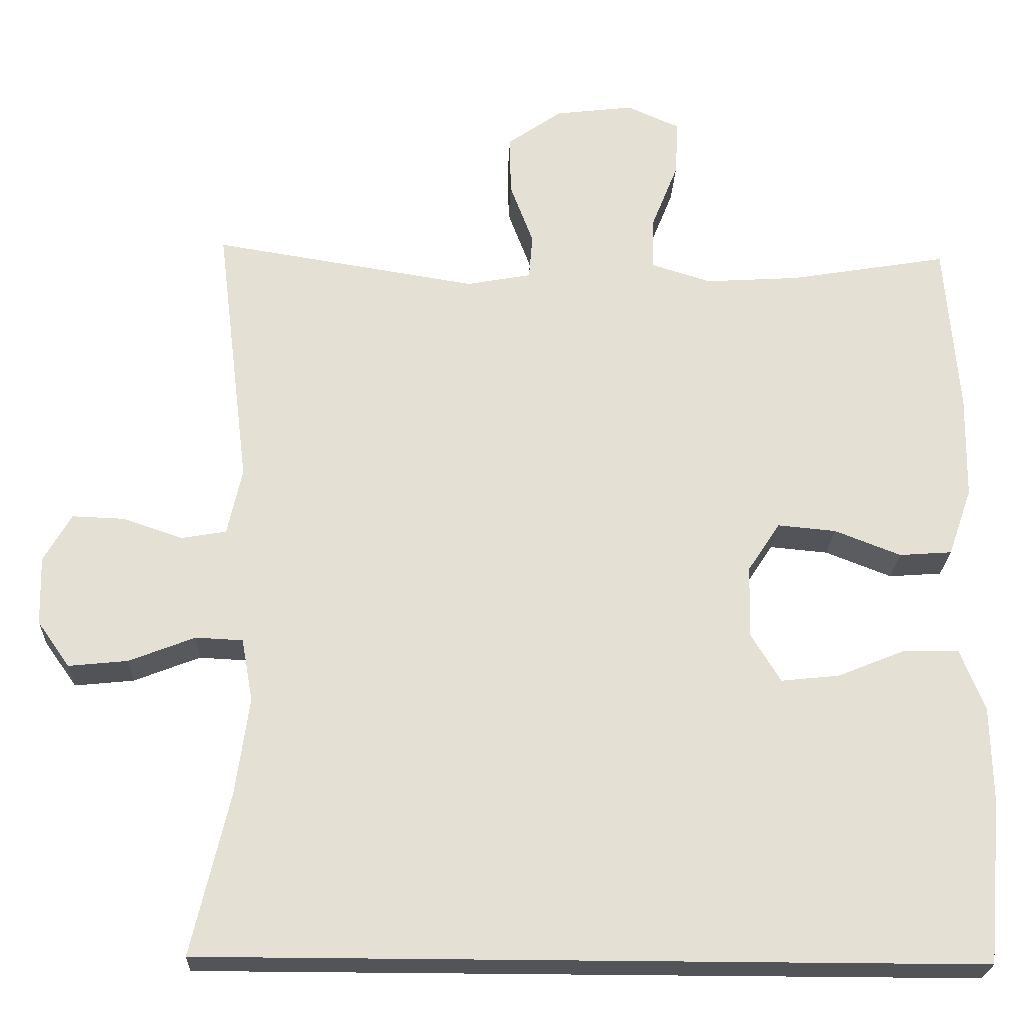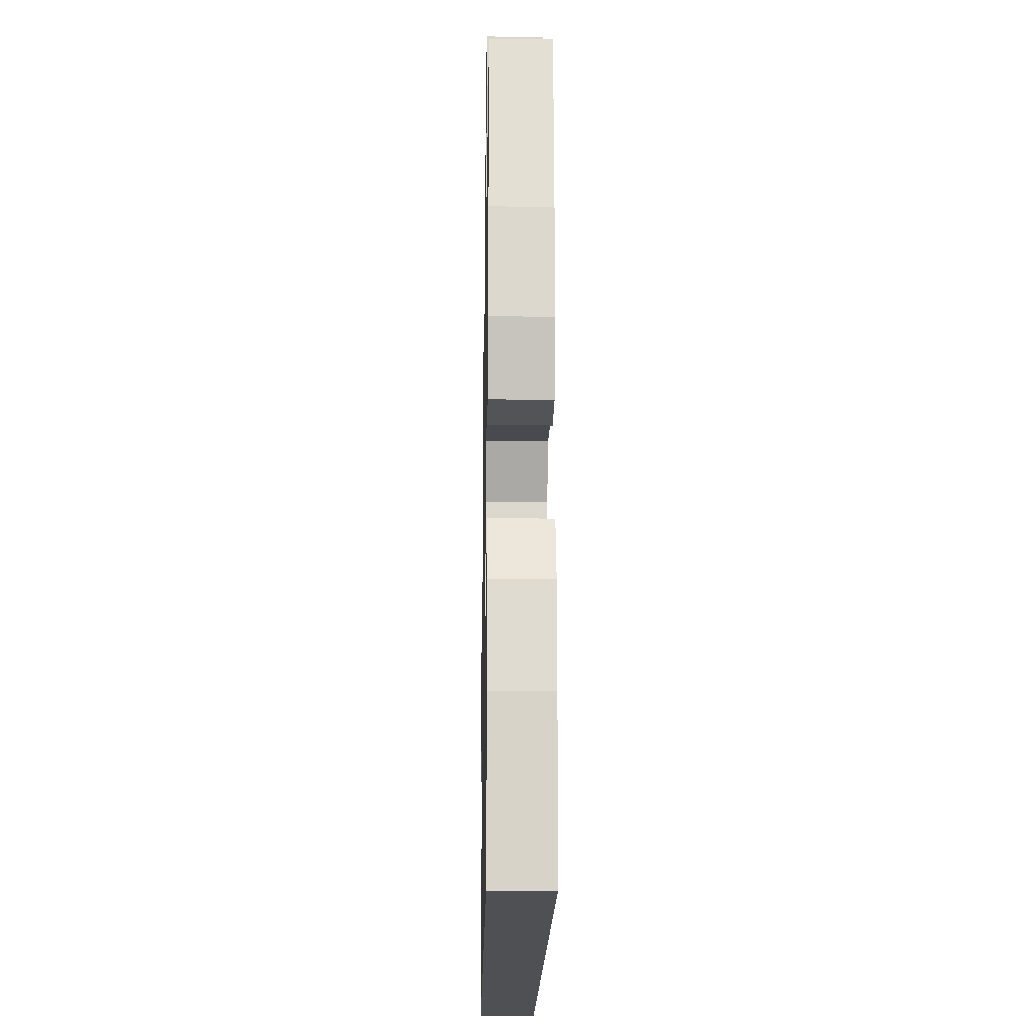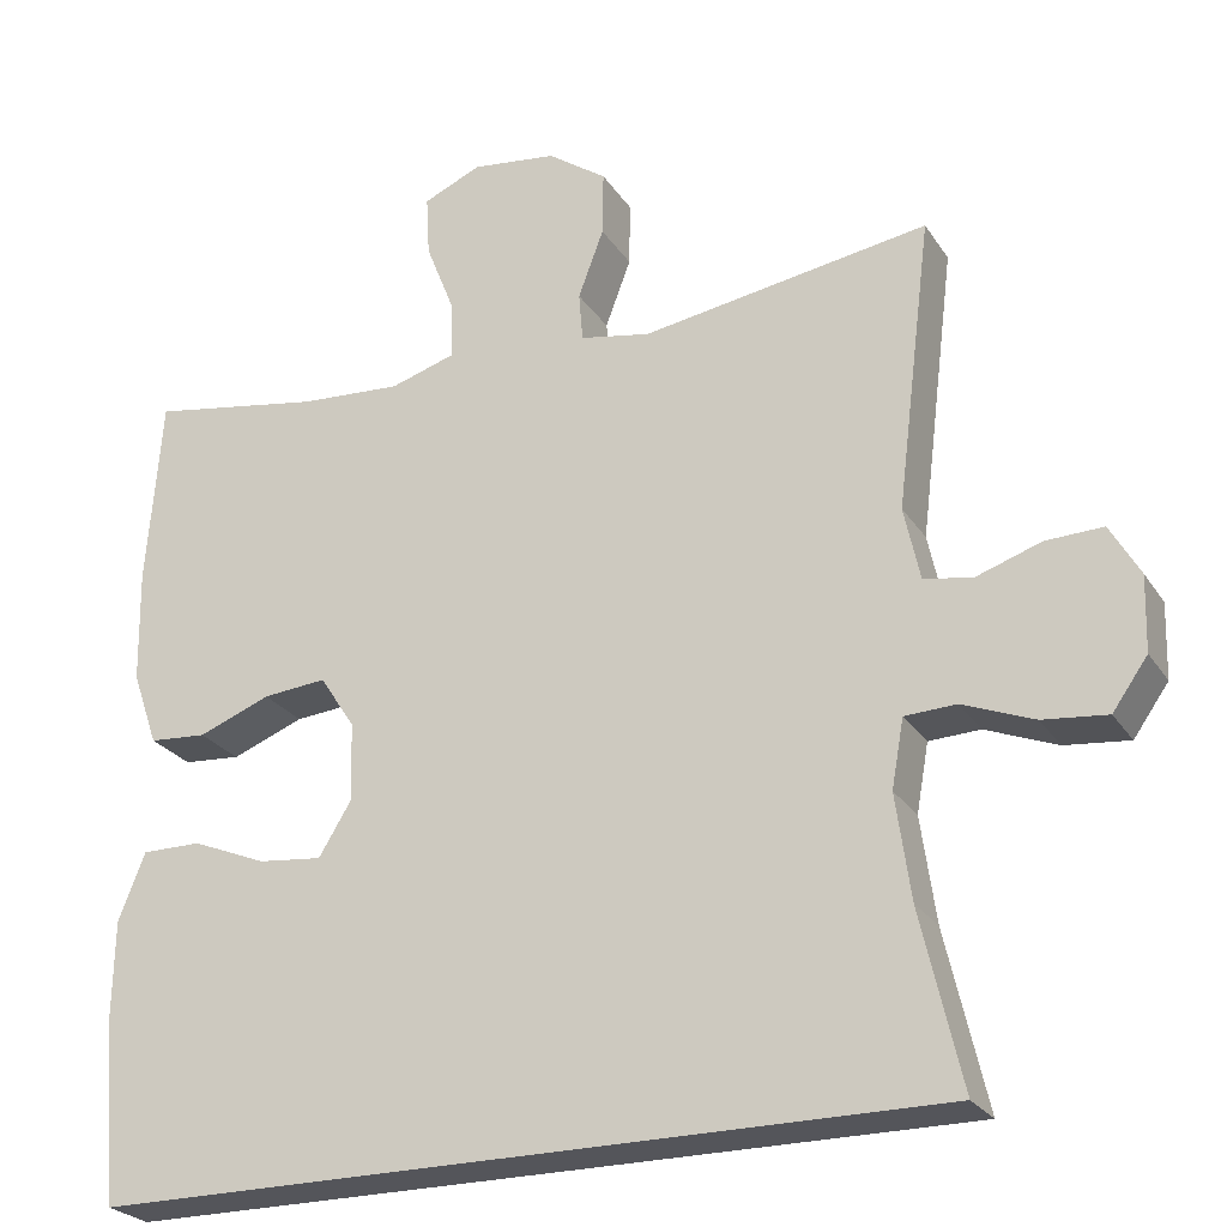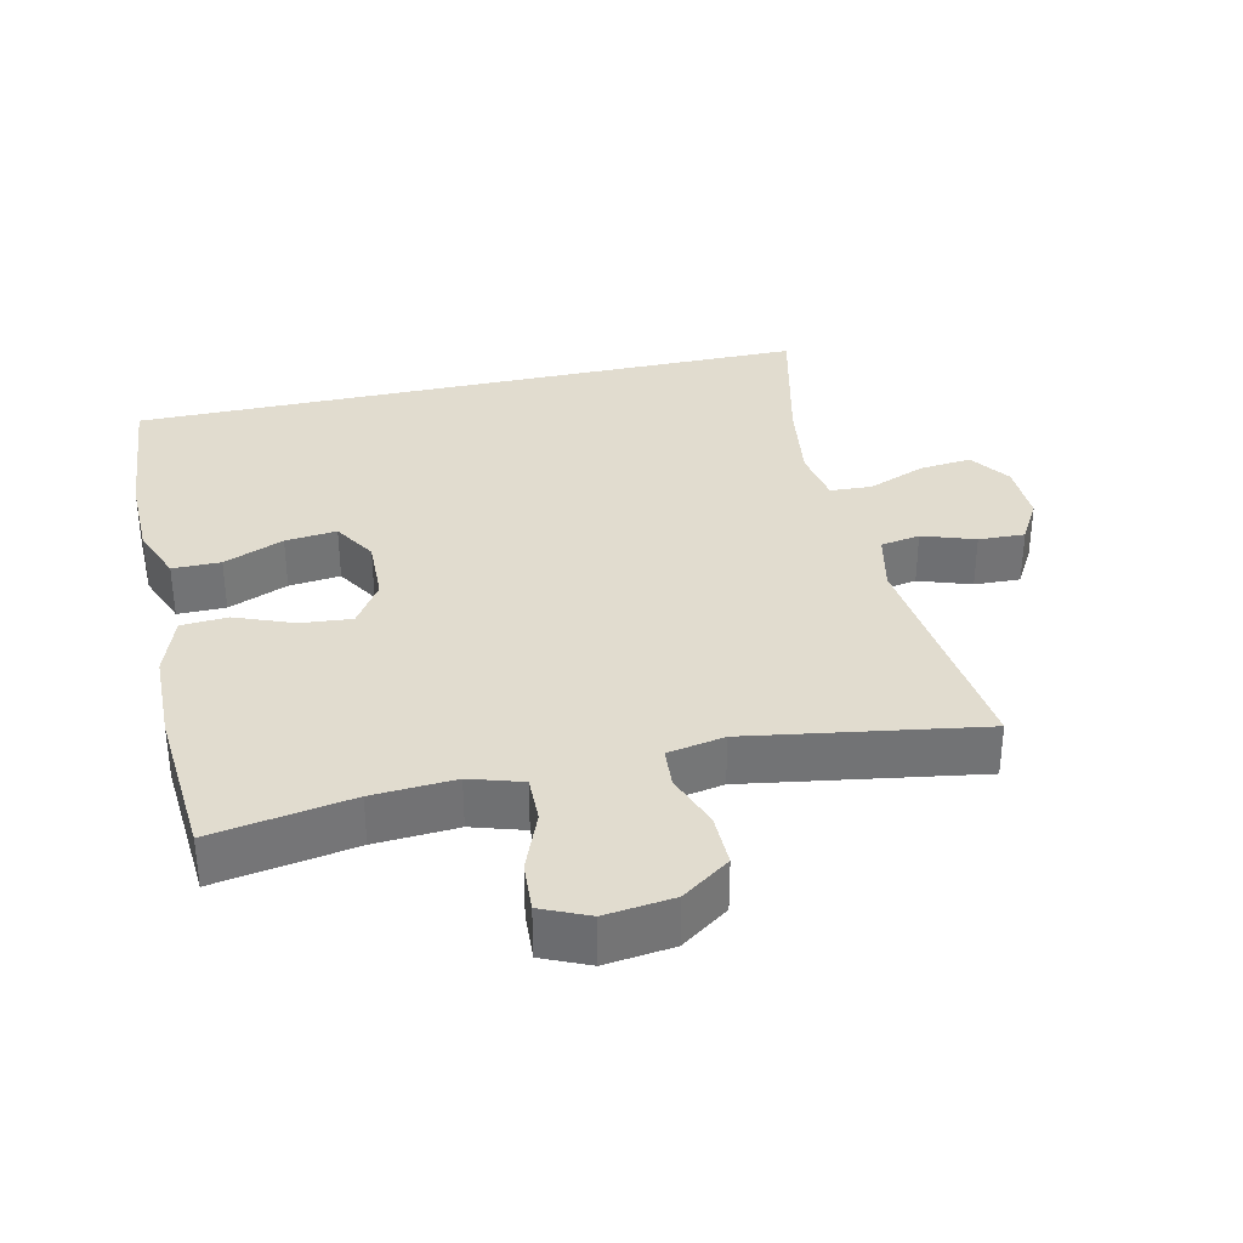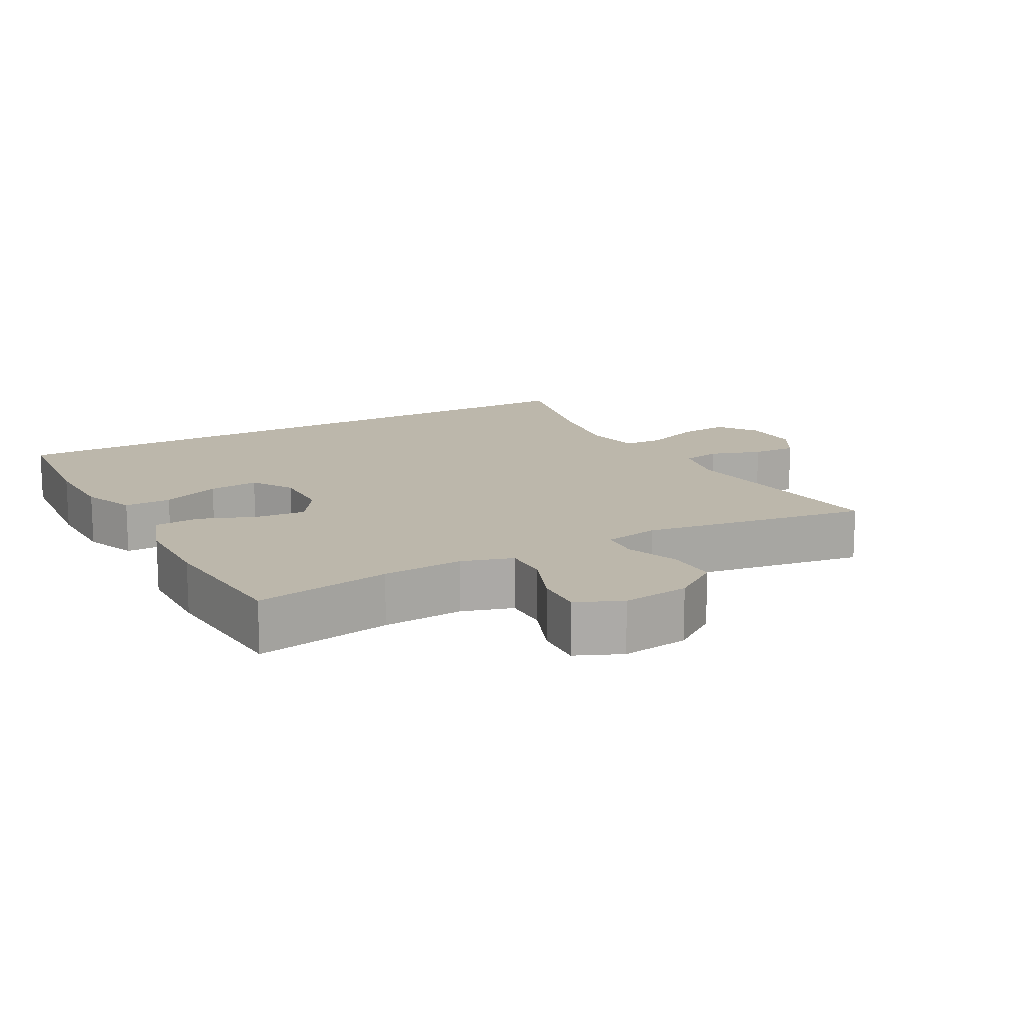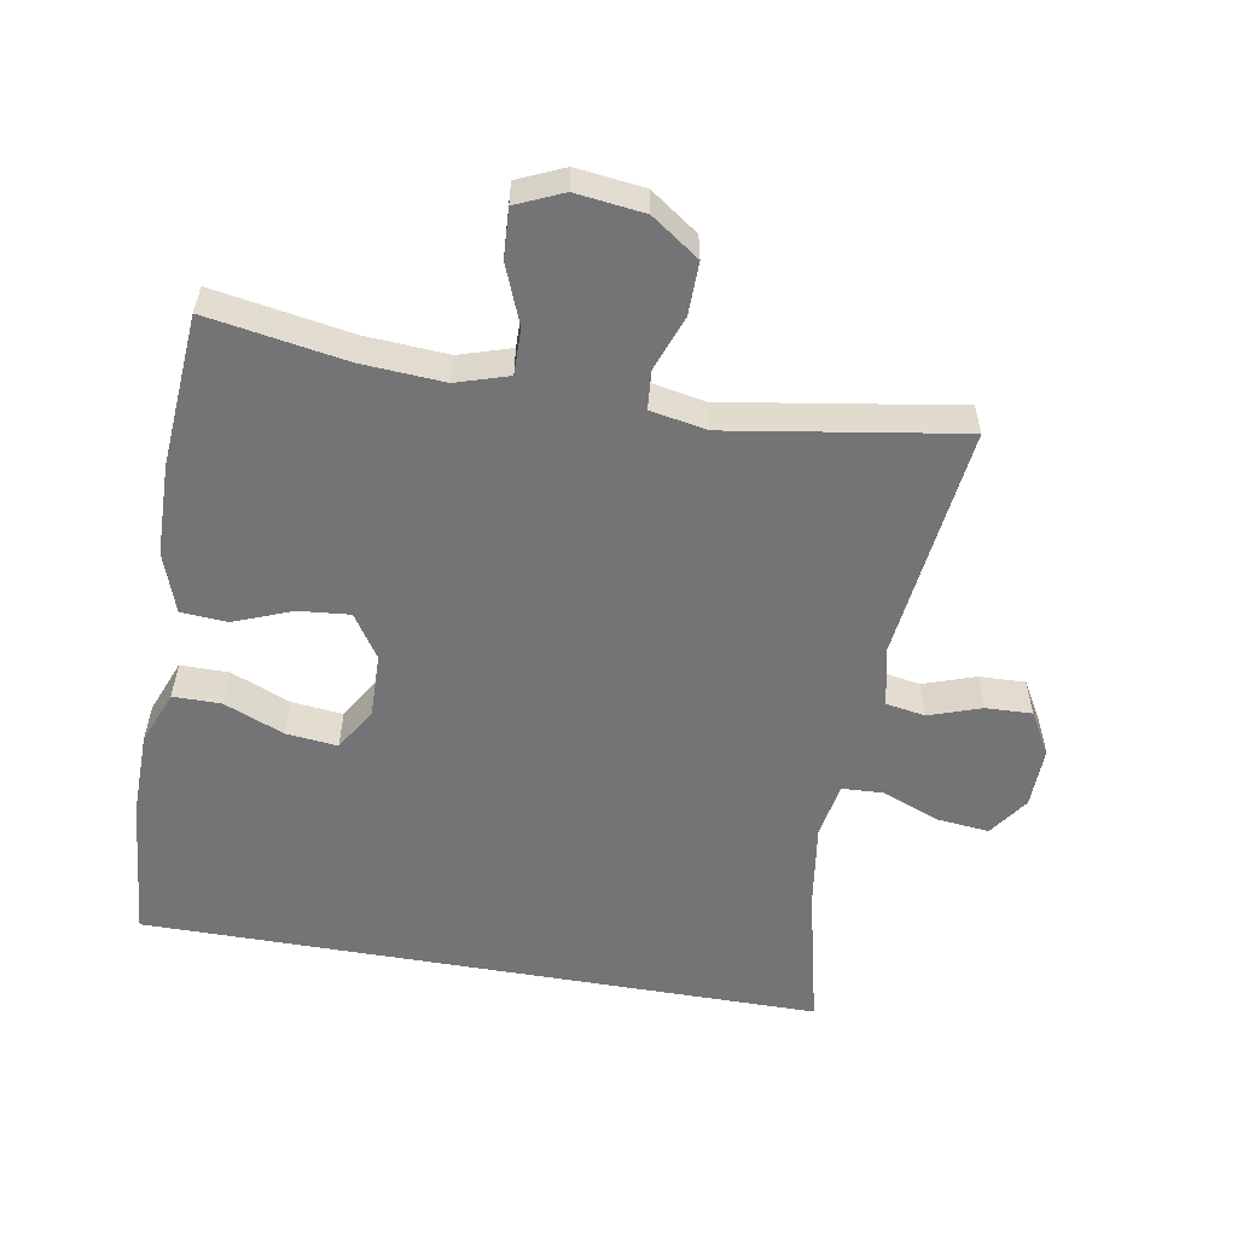
<metadata>
{"format":"obj","ext":"obj","renderer":"f3d","projection":"perspective","resolution":1024,"background":"white","views":[{"elev":-23.6,"azim":177.7,"up":"+Z"},{"elev":-18.7,"azim":-91.0,"up":"+Z"},{"elev":-25.0,"azim":25.4,"up":"+Z"},{"elev":34.5,"azim":-12.6,"up":"+Y"},{"elev":14.4,"azim":-28.9,"up":"+Y"},{"elev":-56.3,"azim":-9.8,"up":"+Y"}]}
</metadata>
<code>
o path16
v 0.4792 0.0375 -0.5272
v 0.4304 0.0375 -0.3175
v 0.4128 0.0375 -0.1922
v 0.4274 0.0375 -0.1111
v 0.4884 0.0375 -0.1084
v 0.5733 0.0375 -0.1417
v 0.6498 0.0375 -0.1497
v 0.6915 0.0375 -0.09066
v 0.6941 0.0375 -0.001798
v 0.6586 0.0375 0.06012
v 0.5906 0.0375 0.05774
v 0.5136 0.0375 0.03157
v 0.4557 0.0375 0.0416
v 0.4368 0.0375 0.1289
v 0.4792 0.0375 0.4745
v 0.1376 0.0375 0.4203
v 0.05419 0.0375 0.436
v 0.04957 0.0375 0.4938
v 0.0797 0.0375 0.5746
v 0.0809 0.0375 0.6513
v 0.01048 0.0375 0.7006
v -0.09031 0.0375 0.713
v -0.1592 0.0375 0.6827
v -0.155 0.0375 0.6105
v -0.1204 0.0375 0.5235
v -0.1194 0.0375 0.4558
v -0.1963 0.0375 0.4319
v -0.3178 0.0375 0.4398
v -0.5227 0.0375 0.4745
v -0.5402 0.0375 0.2503
v -0.5379 0.0375 0.116
v -0.5074 0.0375 0.02818
v -0.4391 0.0375 0.02315
v -0.3535 0.0375 0.05642
v -0.2781 0.0375 0.06325
v -0.2364 0.0375 -0.000137
v -0.2341 0.0375 -0.09373
v -0.2727 0.0375 -0.1566
v -0.3483 0.0375 -0.1485
v -0.4365 0.0375 -0.1124
v -0.5073 0.0375 -0.1121
v -0.5389 0.0375 -0.1917
v -0.5412 0.0375 -0.3167
v -0.5227 0.0375 -0.5272
v 0.4792 -0.0375 -0.5272
v 0.4304 -0.0375 -0.3175
v 0.4128 -0.0375 -0.1922
v 0.4274 -0.0375 -0.1111
v 0.4884 -0.0375 -0.1084
v 0.5733 -0.0375 -0.1417
v 0.6498 -0.0375 -0.1497
v 0.6915 -0.0375 -0.09066
v 0.6941 -0.0375 -0.001798
v 0.6586 -0.0375 0.06012
v 0.5906 -0.0375 0.05774
v 0.5136 -0.0375 0.03157
v 0.4557 -0.0375 0.0416
v 0.4368 -0.0375 0.1289
v 0.4792 -0.0375 0.4745
v 0.1376 -0.0375 0.4203
v 0.05419 -0.0375 0.436
v 0.04957 -0.0375 0.4938
v 0.0797 -0.0375 0.5746
v 0.0809 -0.0375 0.6513
v 0.01048 -0.0375 0.7006
v -0.09031 -0.0375 0.713
v -0.1592 -0.0375 0.6827
v -0.155 -0.0375 0.6105
v -0.1204 -0.0375 0.5235
v -0.1194 -0.0375 0.4558
v -0.1963 -0.0375 0.4319
v -0.3178 -0.0375 0.4398
v -0.5227 -0.0375 0.4745
v -0.5402 -0.0375 0.2503
v -0.5379 -0.0375 0.116
v -0.5074 -0.0375 0.02818
v -0.4391 -0.0375 0.02315
v -0.3535 -0.0375 0.05642
v -0.2781 -0.0375 0.06325
v -0.2364 -0.0375 -0.000137
v -0.2341 -0.0375 -0.09373
v -0.2727 -0.0375 -0.1566
v -0.3483 -0.0375 -0.1485
v -0.4365 -0.0375 -0.1124
v -0.5073 -0.0375 -0.1121
v -0.5389 -0.0375 -0.1917
v -0.5412 -0.0375 -0.3167
v -0.5227 -0.0375 -0.5272
v 0.4792 0.0375 -0.5272
v 0.4792 0.0375 -0.5272
v -0.5227 0.0375 -0.5272
v -0.5227 0.0375 -0.5272
v 0.4304 0.0375 -0.3175
v -0.5412 0.0375 -0.3167
v 0.4128 0.0375 -0.1922
v -0.5389 0.0375 -0.1917
v 0.4274 0.0375 -0.1111
v 0.4274 0.0375 -0.1111
v -0.5073 0.0375 -0.1121
v -0.5073 0.0375 -0.1121
v -0.2727 0.0375 -0.1566
v -0.2727 0.0375 -0.1566
v -0.3483 0.0375 -0.1485
v -0.2341 0.0375 -0.09373
v 0.5733 0.0375 -0.1417
v 0.6498 0.0375 -0.1497
v 0.6498 0.0375 -0.1497
v 0.6915 0.0375 -0.09066
v -0.4365 0.0375 -0.1124
v 0.4884 0.0375 -0.1084
v -0.2364 0.0375 -0.000137
v 0.6941 0.0375 -0.001798
v 0.6586 0.0375 0.06012
v 0.6586 0.0375 0.06012
v -0.2781 0.0375 0.06325
v -0.2781 0.0375 0.06325
v -0.5074 0.0375 0.02818
v -0.5074 0.0375 0.02818
v -0.4391 0.0375 0.02315
v -0.3535 0.0375 0.05642
v -0.5379 0.0375 0.116
v 0.5136 0.0375 0.03157
v 0.4557 0.0375 0.0416
v 0.4557 0.0375 0.0416
v 0.5906 0.0375 0.05774
v 0.4368 0.0375 0.1289
v -0.5402 0.0375 0.2503
v -0.5227 0.0375 0.4745
v -0.5227 0.0375 0.4745
v -0.3178 0.0375 0.4398
v -0.1963 0.0375 0.4319
v 0.1376 0.0375 0.4203
v 0.05419 0.0375 0.436
v 0.05419 0.0375 0.436
v -0.1194 0.0375 0.4558
v -0.1194 0.0375 0.4558
v 0.04957 0.0375 0.4938
v 0.4792 0.0375 0.4745
v 0.4792 0.0375 0.4745
v -0.1204 0.0375 0.5235
v 0.0797 0.0375 0.5746
v -0.155 0.0375 0.6105
v 0.0809 0.0375 0.6513
v -0.1592 0.0375 0.6827
v -0.1592 0.0375 0.6827
v 0.01048 0.0375 0.7006
v -0.09031 0.0375 0.713
v 0.4792 -0.0375 -0.5272
v 0.4792 -0.0375 -0.5272
v -0.5227 -0.0375 -0.5272
v -0.5227 -0.0375 -0.5272
v 0.4304 -0.0375 -0.3175
v -0.5412 -0.0375 -0.3167
v 0.4128 -0.0375 -0.1922
v -0.5389 -0.0375 -0.1917
v 0.4274 -0.0375 -0.1111
v 0.4274 -0.0375 -0.1111
v -0.5073 -0.0375 -0.1121
v -0.5073 -0.0375 -0.1121
v -0.2727 -0.0375 -0.1566
v -0.2727 -0.0375 -0.1566
v -0.3483 -0.0375 -0.1485
v -0.2341 -0.0375 -0.09373
v 0.5733 -0.0375 -0.1417
v 0.6498 -0.0375 -0.1497
v 0.6498 -0.0375 -0.1497
v 0.6915 -0.0375 -0.09066
v -0.4365 -0.0375 -0.1124
v 0.4884 -0.0375 -0.1084
v -0.2364 -0.0375 -0.000137
v 0.6941 -0.0375 -0.001798
v 0.6586 -0.0375 0.06012
v 0.6586 -0.0375 0.06012
v -0.2781 -0.0375 0.06325
v -0.2781 -0.0375 0.06325
v -0.5074 -0.0375 0.02818
v -0.5074 -0.0375 0.02818
v -0.4391 -0.0375 0.02315
v -0.3535 -0.0375 0.05642
v -0.5379 -0.0375 0.116
v 0.5136 -0.0375 0.03157
v 0.4557 -0.0375 0.0416
v 0.4557 -0.0375 0.0416
v 0.5906 -0.0375 0.05774
v 0.4368 -0.0375 0.1289
v -0.5402 -0.0375 0.2503
v -0.5227 -0.0375 0.4745
v -0.5227 -0.0375 0.4745
v -0.3178 -0.0375 0.4398
v -0.1963 -0.0375 0.4319
v 0.1376 -0.0375 0.4203
v 0.05419 -0.0375 0.436
v 0.05419 -0.0375 0.436
v -0.1194 -0.0375 0.4558
v -0.1194 -0.0375 0.4558
v 0.04957 -0.0375 0.4938
v 0.4792 -0.0375 0.4745
v 0.4792 -0.0375 0.4745
v -0.1204 -0.0375 0.5235
v 0.0797 -0.0375 0.5746
v -0.155 -0.0375 0.6105
v 0.0809 -0.0375 0.6513
v -0.1592 -0.0375 0.6827
v -0.1592 -0.0375 0.6827
v 0.01048 -0.0375 0.7006
v -0.09031 -0.0375 0.713
f 178 180 176
f 164 181 169
f 201 206 203
f 191 185 197
f 199 205 201
f 179 180 178
f 180 179 186
f 201 205 206
f 156 169 182
f 182 169 181
f 194 196 199
f 174 192 194
f 170 192 174
f 148 160 150
f 156 182 185
f 184 171 172
f 186 179 189
f 174 189 179
f 181 164 184
f 184 164 167
f 189 174 190
f 190 174 194
f 162 153 160
f 170 185 191
f 170 191 192
f 152 160 148
f 170 156 185
f 154 163 152
f 194 192 196
f 168 155 162
f 205 200 202
f 167 164 165
f 196 200 199
f 163 154 156
f 155 153 162
f 205 199 200
f 160 152 163
f 184 167 171
f 186 189 187
f 158 155 168
f 163 156 170
f 150 160 153
f 92 90 149 151
f 1 2 46 45
f 43 44 88 87
f 2 3 47 46
f 42 43 87 86
f 3 98 157 47
f 100 42 86 159
f 102 39 83 161
f 37 38 82 81
f 6 107 166 50
f 7 8 52 51
f 40 41 85 84
f 39 40 84 83
f 5 6 50 49
f 4 5 49 48
f 36 37 81 80
f 8 9 53 52
f 9 114 173 53
f 116 36 80 175
f 118 33 77 177
f 33 34 78 77
f 31 32 76 75
f 12 124 183 56
f 11 12 56 55
f 10 11 55 54
f 13 14 58 57
f 34 35 79 78
f 30 31 75 74
f 129 30 74 188
f 28 29 73 72
f 27 28 72 71
f 16 134 193 60
f 136 27 71 195
f 17 18 62 61
f 139 16 60 198
f 14 15 59 58
f 25 26 70 69
f 18 19 63 62
f 24 25 69 68
f 19 20 64 63
f 145 24 68 204
f 20 21 65 64
f 22 23 67 66
f 21 22 66 65
f 119 117 121
f 105 110 122
f 142 144 147
f 132 138 126
f 140 142 146
f 120 119 121
f 121 127 120
f 142 147 146
f 97 123 110
f 123 122 110
f 135 140 137
f 115 135 133
f 111 115 133
f 89 91 101
f 97 126 123
f 125 113 112
f 127 130 120
f 115 120 130
f 122 125 105
f 125 108 105
f 130 131 115
f 131 135 115
f 103 101 94
f 111 132 126
f 111 133 132
f 93 89 101
f 111 126 97
f 95 93 104
f 135 137 133
f 109 103 96
f 146 143 141
f 108 106 105
f 137 140 141
f 104 97 95
f 96 103 94
f 146 141 140
f 101 104 93
f 125 112 108
f 127 128 130
f 99 109 96
f 104 111 97
f 91 94 101

</code>
